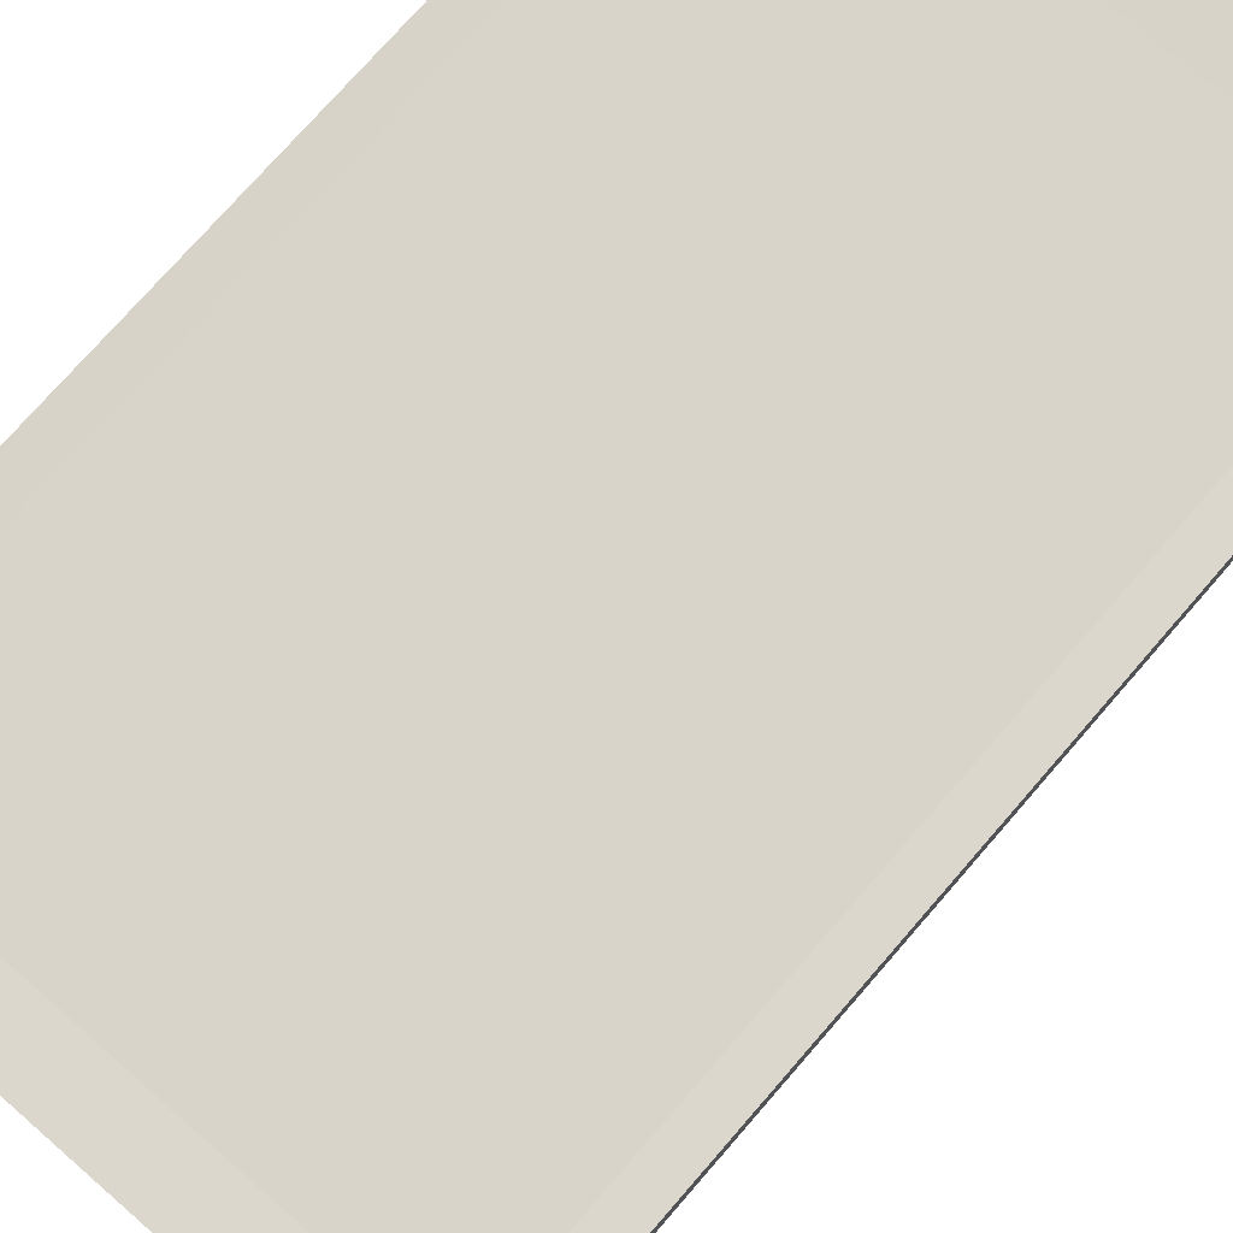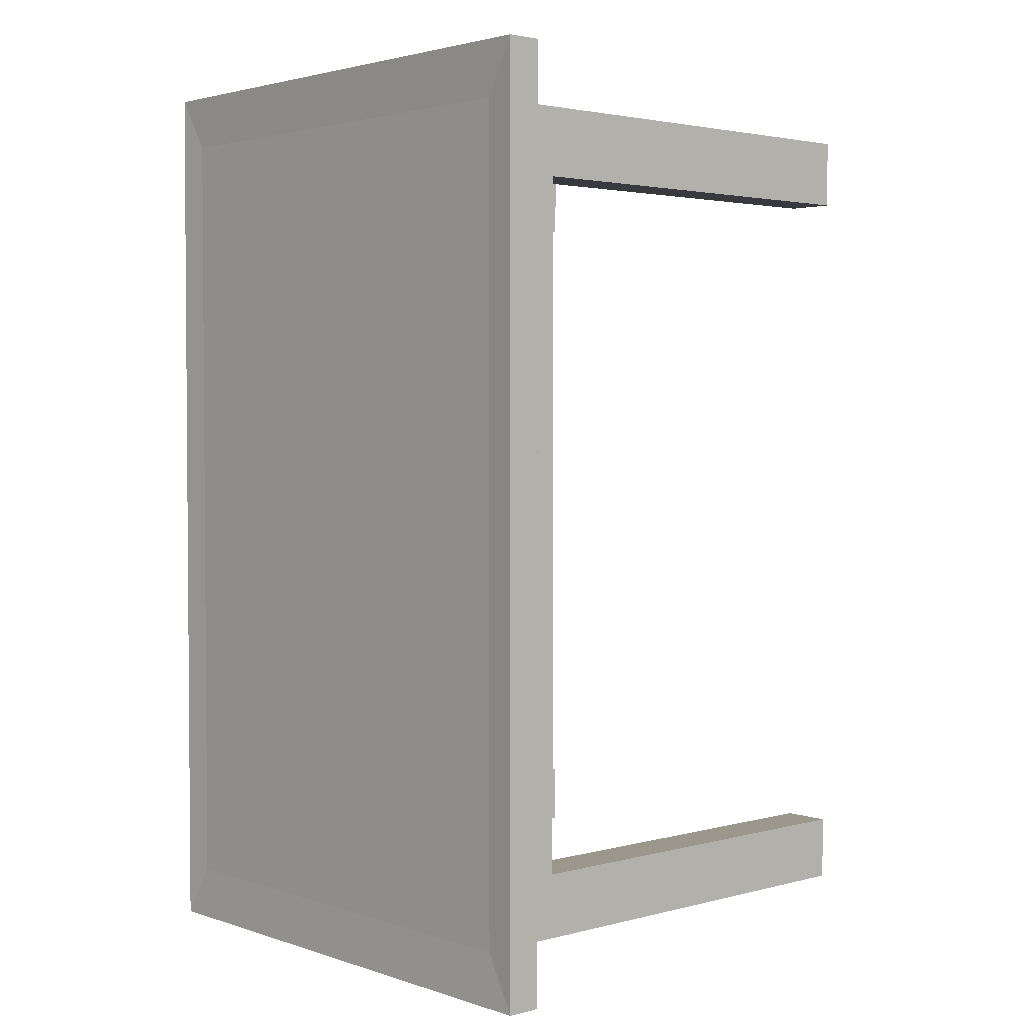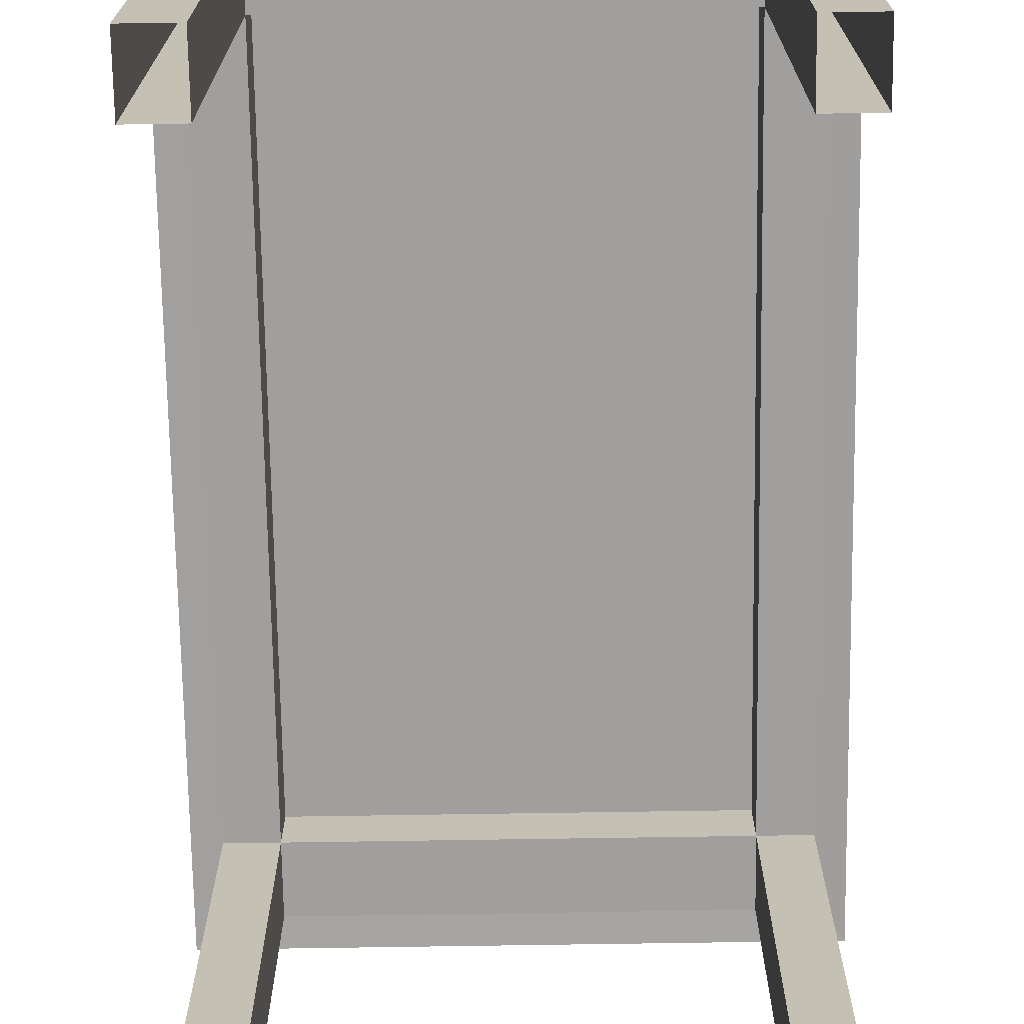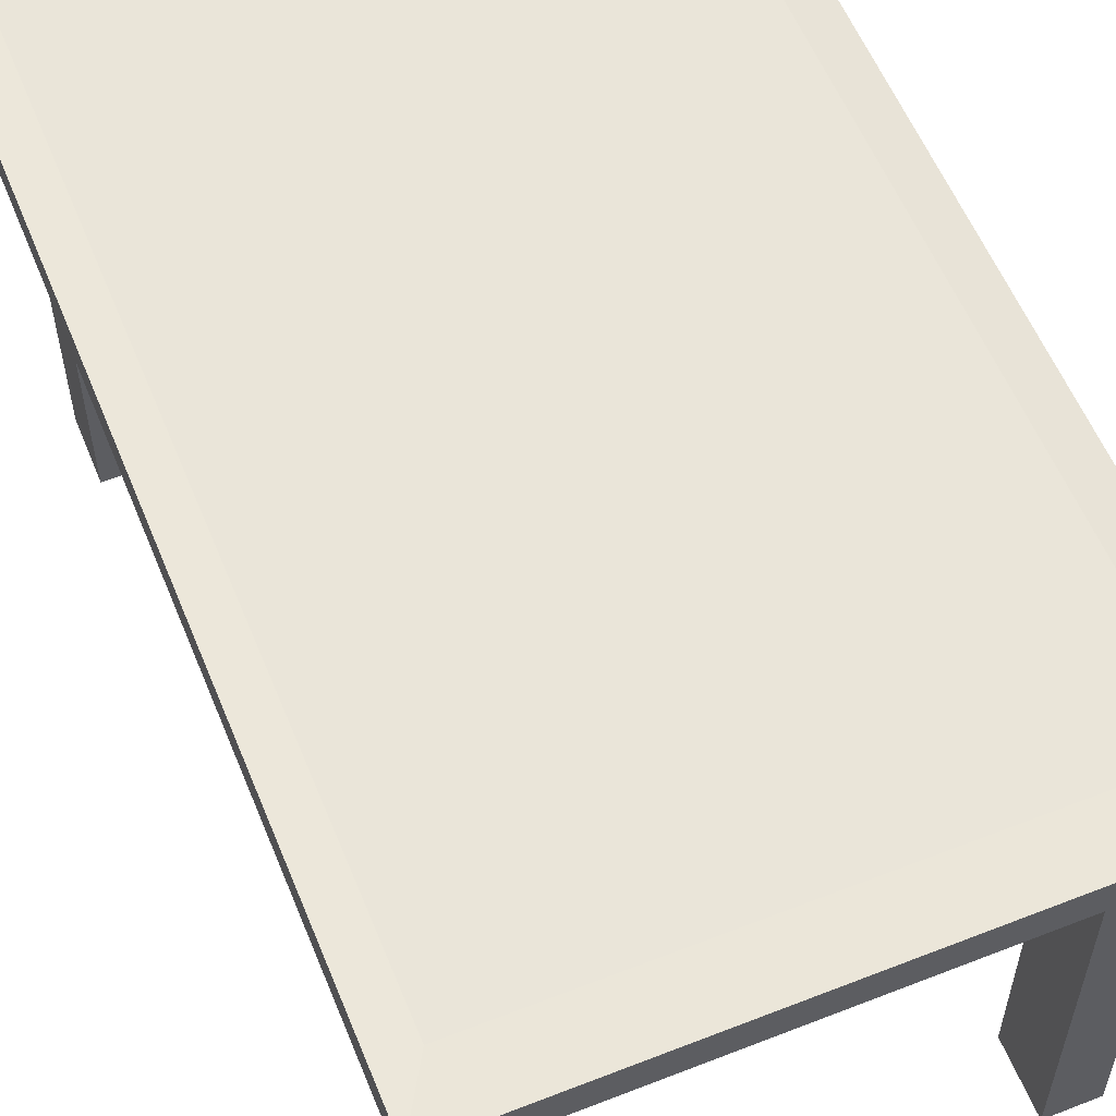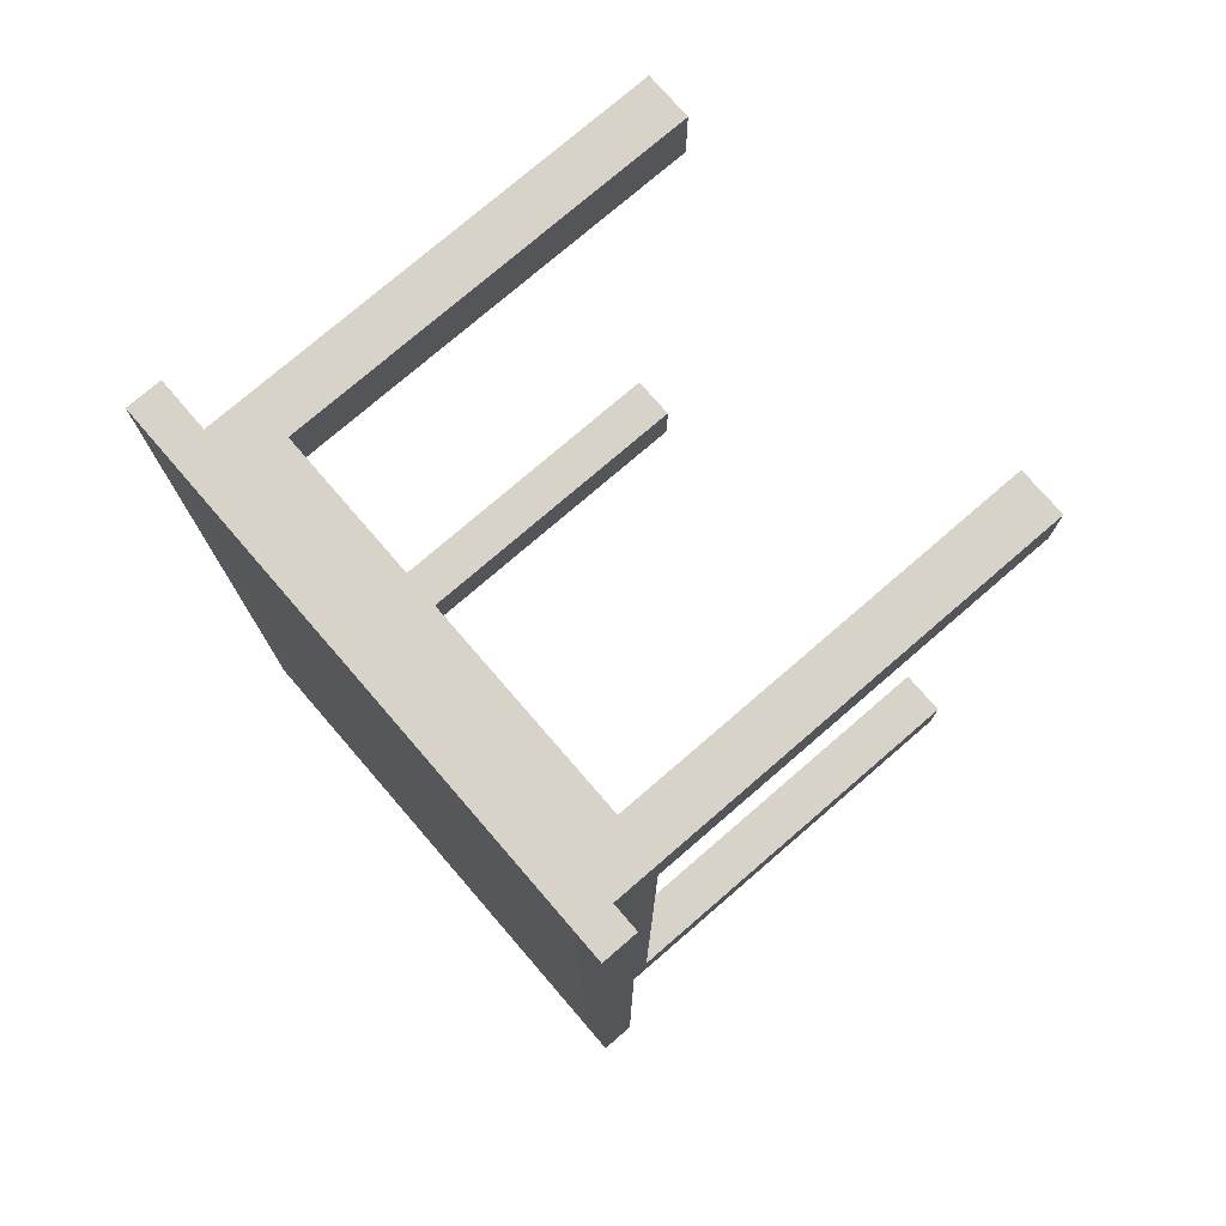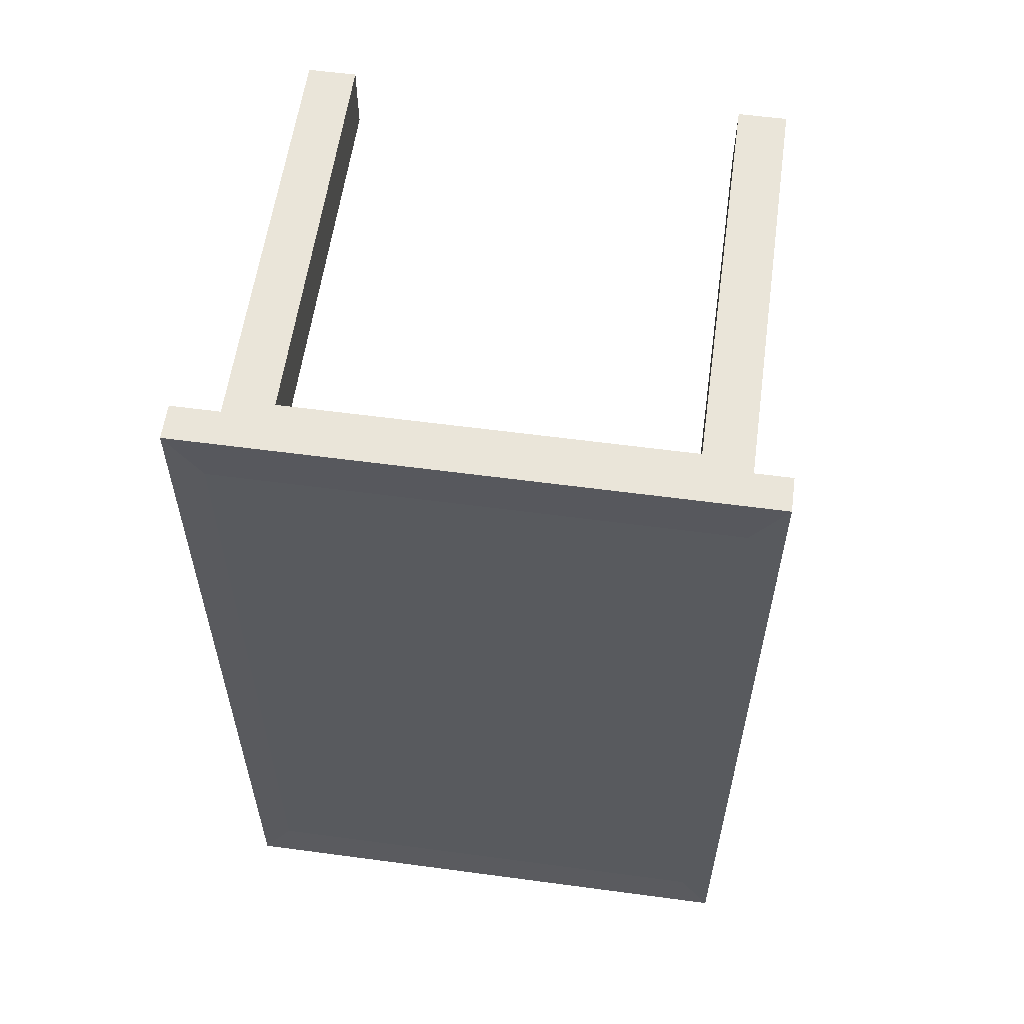
<metadata>
{"format":"obj","ext":"obj","renderer":"f3d","projection":"perspective","resolution":1024,"background":"white","views":[{"elev":74.8,"azim":-139.0,"up":"+Y"},{"elev":2.7,"azim":-131.8,"up":"+Z"},{"elev":-71.5,"azim":-179.1,"up":"+Y"},{"elev":57.7,"azim":-22.1,"up":"+Y"},{"elev":76.2,"azim":-130.8,"up":"+Z"},{"elev":58.3,"azim":-172.1,"up":"+Z"}]}
</metadata>
<code>
o Cube.029_Cube.000
v 0.4415 0.004609 -0.9132
v -0.4416 0.004609 -0.9131
v -0.3898 0.00059 -0.806
v 0.3897 0.00059 -0.8061
v 0.4416 0.004609 0.9217
v 0.5494 0.004609 0.9217
v 0.4849 0.00059 0.8137
v 0.3898 0.00059 0.8137
v -0.4849 -0.9858 0.6799
v -0.4849 -0.9858 0.8137
v -0.4849 -0.05991 0.8137
v -0.4849 -0.05991 0.6799
v 0.3898 0.00059 0.651
v -0.3897 0.00059 0.651
v -0.3897 0.00059 0.8137
v 0.4849 -0.1634 -0.6796
v 0.4849 -0.1634 0.6799
v 0.3898 -0.1634 0.6799
v 0.3897 -0.1634 -0.6796
v 0.3897 -0.05991 -0.6796
v 0.4849 -0.05991 -0.6796
v -0.3898 -0.1634 -0.6796
v -0.4849 -0.1634 -0.6796
v -0.4849 -0.05991 -0.6796
v -0.3898 -0.05991 -0.6796
v -0.4416 -0.06393 -0.9131
v 0.4415 -0.06393 -0.9132
v 0.3897 -0.05991 -0.8061
v -0.3898 -0.05991 -0.806
v -0.4849 0.00059 -0.6796
v -0.4849 0.00059 -0.806
v -0.5494 0.004609 -0.9131
v -0.5494 0.004609 -0.7699
v -0.5493 0.004609 0.7375
v -0.5493 0.004609 0.9218
v -0.4849 0.00059 0.8137
v -0.4849 0.00059 0.651
v 0.5493 0.004609 -0.9132
v 0.4849 0.00059 -0.8061
v 0.5493 -0.06393 -0.9132
v -0.3898 0.00059 -0.6796
v 0.3898 -0.1634 0.8137
v 0.3898 -0.05991 0.6799
v 0.3898 -0.05991 0.8137
v 0.4849 0.00059 0.651
v 0.4849 0.00059 -0.6796
v 0.3897 0.00059 -0.6796
v 0.3897 -0.1634 -0.8061
v -0.3898 -0.1634 -0.806
v -0.3897 -0.05991 0.6799
v -0.3897 -0.1634 0.6799
v -0.4849 -0.1634 0.6799
v -0.3897 -0.1634 0.8137
v 0.4849 -0.9858 0.8137
v 0.4849 -0.9858 0.6799
v 0.4849 -0.05991 0.6799
v 0.4849 -0.05991 0.8137
v -0.4849 -0.05991 -0.806
v -0.3898 -0.9858 -0.806
v -0.4849 -0.9858 -0.806
v -0.5493 -0.06393 0.9218
v -0.5493 -0.06393 0.7702
v -0.5494 -0.06393 -0.7699
v -0.5494 -0.06393 -0.9131
v 0.5494 0.004609 0.7375
v 0.5493 0.004609 -0.77
v -0.4415 0.004609 0.9218
v 0.4849 -0.05991 -0.8061
v 0.4849 -0.9858 -0.8061
v 0.3897 -0.9858 -0.8061
v 0.4416 -0.06393 0.9217
v 0.5494 -0.06393 0.9217
v -0.4415 -0.06393 0.9218
v -0.3897 -0.05991 0.8137
v 0.3898 -0.9858 0.6799
v 0.3898 -0.9858 0.8137
v -0.4849 -0.9858 -0.6796
v -0.3898 -0.9858 -0.6796
v 0.3897 -0.9858 -0.6796
v 0.4849 -0.9858 -0.6796
v -0.3897 -0.9858 0.8137
v -0.3897 -0.9858 0.6799
v 0.5494 -0.06393 0.7702
v 0.5493 -0.06393 -0.77
f 1 2 3 4
f 5 6 7 8
f 9 10 11 12
f 8 13 14 15
f 16 17 18 19
f 16 19 20 21
f 22 23 24 25
f 26 27 28 29
f 30 31 32 33 34 35 36 37
f 38 1 4 39
f 38 40 27 1
f 14 41 30 37
f 26 2 1 27
f 42 18 43 44
f 45 46 47 13
f 48 19 22 49
f 46 39 4 47
f 20 43 50 25
f 22 51 52 23
f 18 42 53 51
f 54 55 56 57
f 58 29 59 60
f 24 12 11 61 62 63 64 58
f 45 7 6 65 66 38 39 46
f 35 67 15 36
f 41 3 31 30
f 13 47 41 14
f 32 64 63 62 61 35 34 33
f 28 68 69 70
f 2 26 64 32
f 5 71 72 6
f 35 61 73 67
f 51 53 74 50
f 18 17 56 43
f 19 18 43 20
f 75 76 44 43
f 77 78 25 24
f 79 80 21 20
f 24 58 60 77
f 81 82 50 74
f 10 81 74 11
f 18 51 50 43
f 67 5 8 15
f 76 54 57 44
f 6 72 83 84 40 38 66 65
f 52 51 50 12
f 29 28 48 49
f 80 69 68 21
f 78 59 29 25
f 2 32 31 3
f 64 26 29 58
f 72 71 44 57
f 27 40 68 28
f 71 73 74 44
f 73 61 11 74
f 57 56 21 68 40 84 83 72
f 7 45 13 8
f 15 14 37 36
f 47 4 3 41
f 17 16 21 56
f 23 52 12 24
f 51 22 25 50
f 55 75 43 56
f 19 48 28 20
f 22 19 20 25
f 82 9 12 50
f 79 20 28 70
f 67 73 71 5
f 49 22 25 29
f 53 42 44 74

</code>
